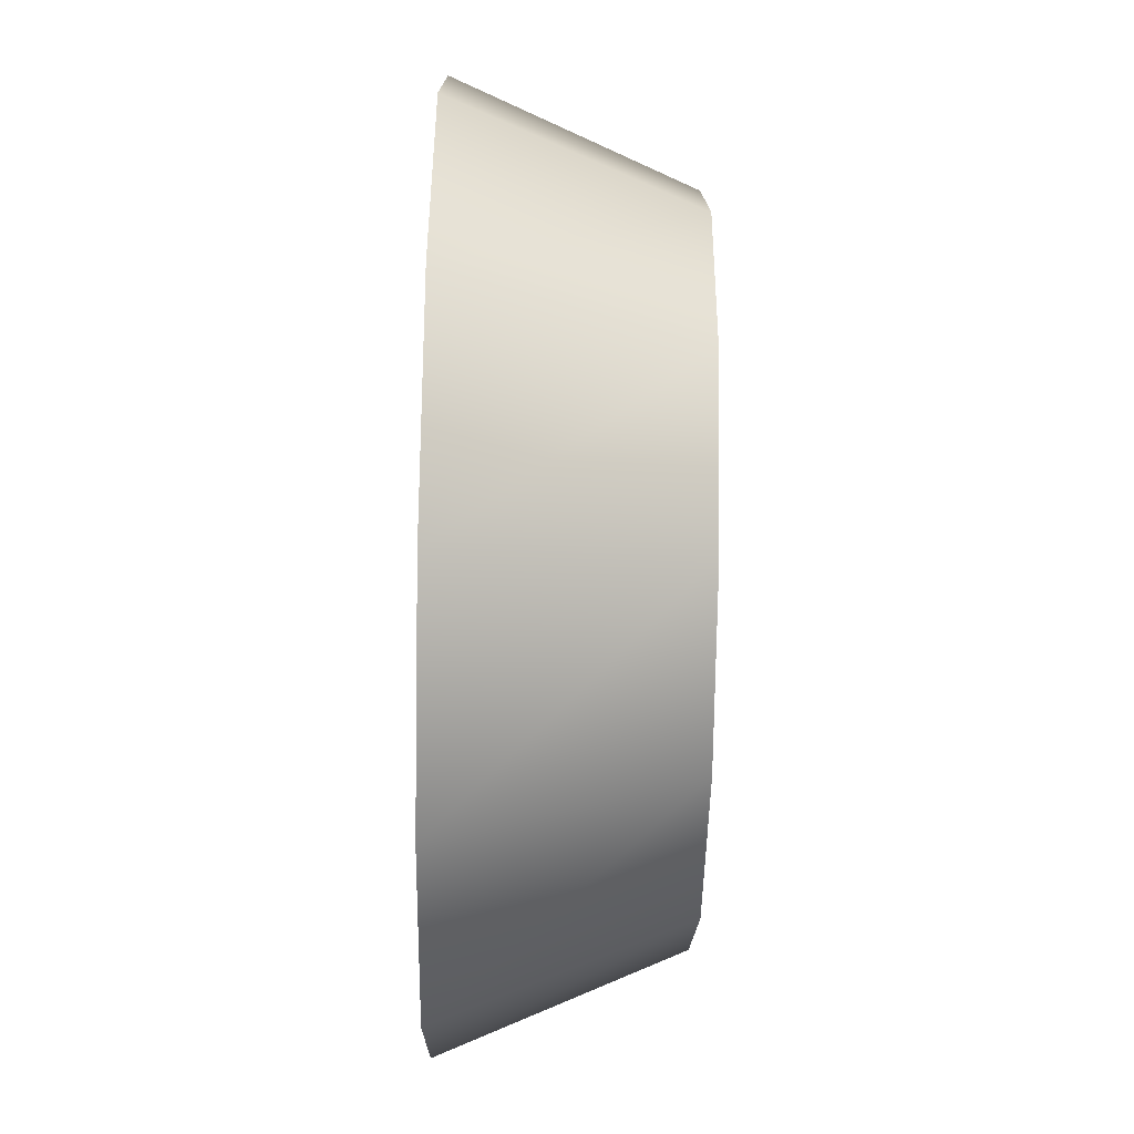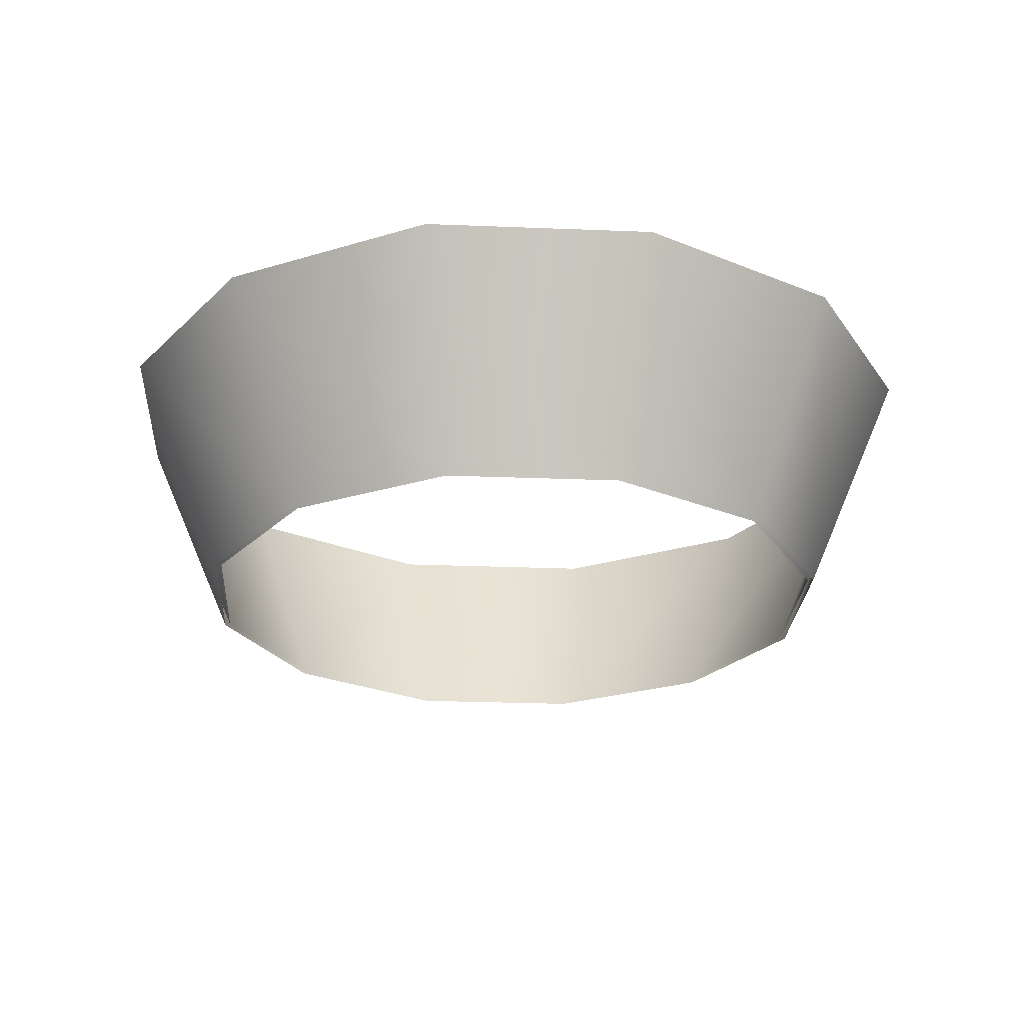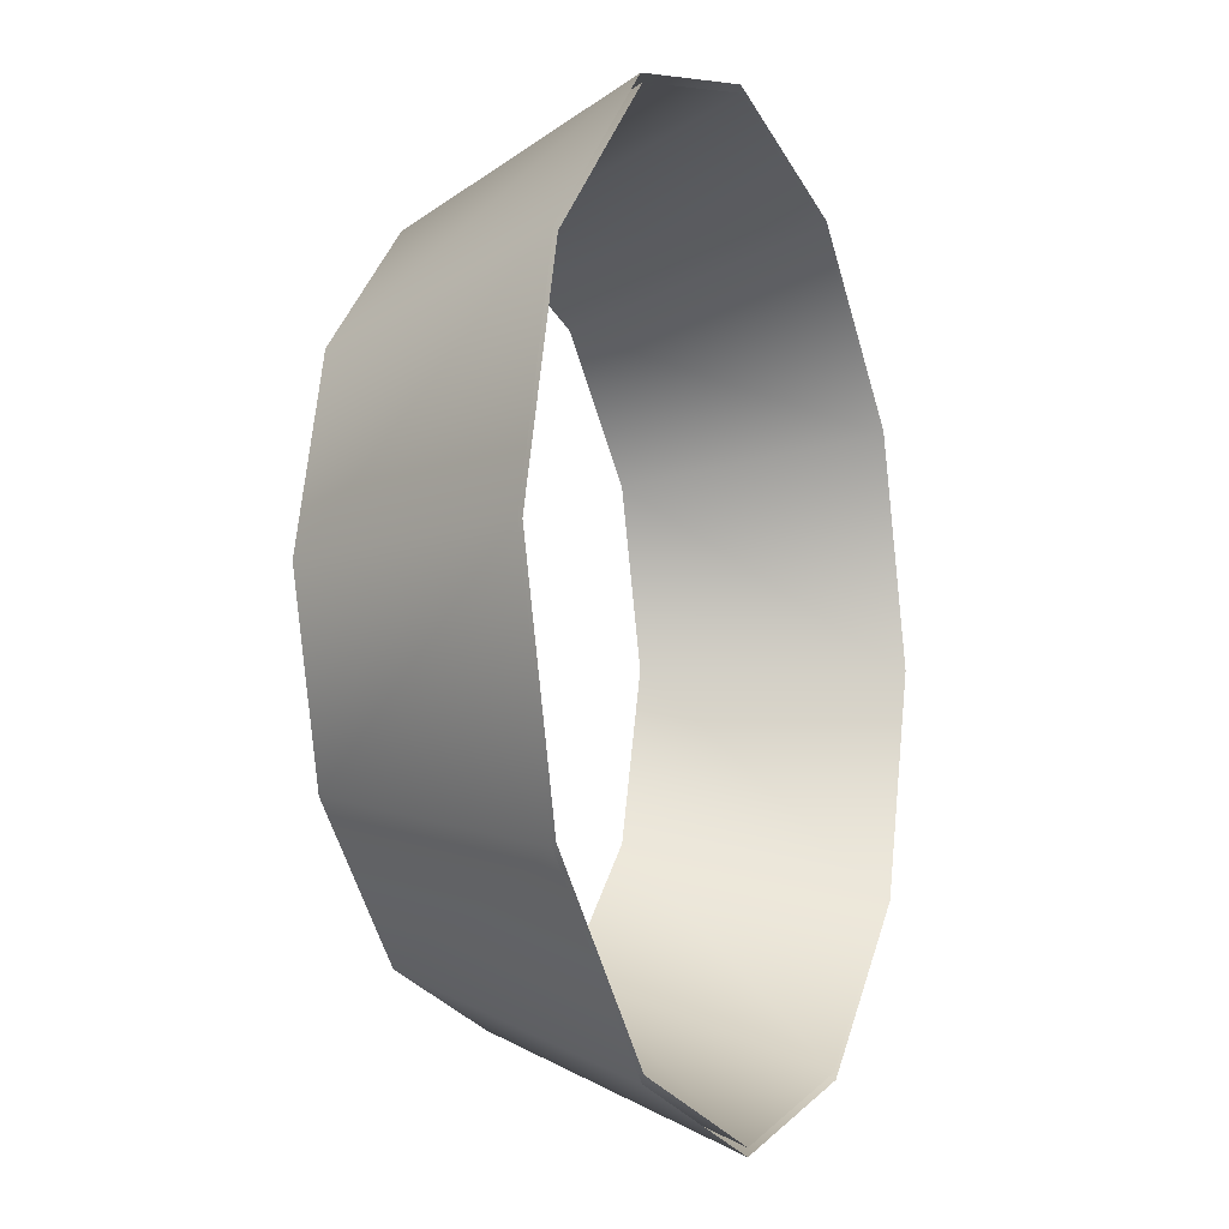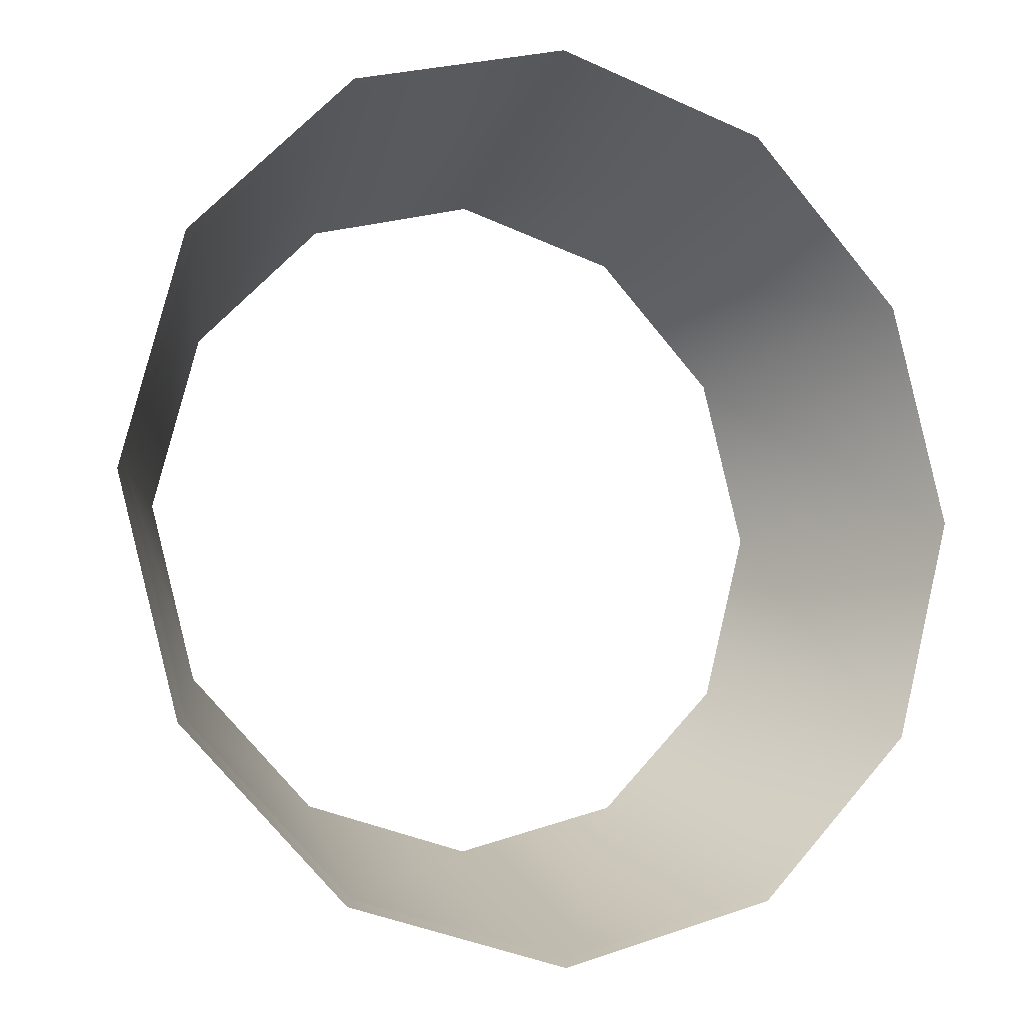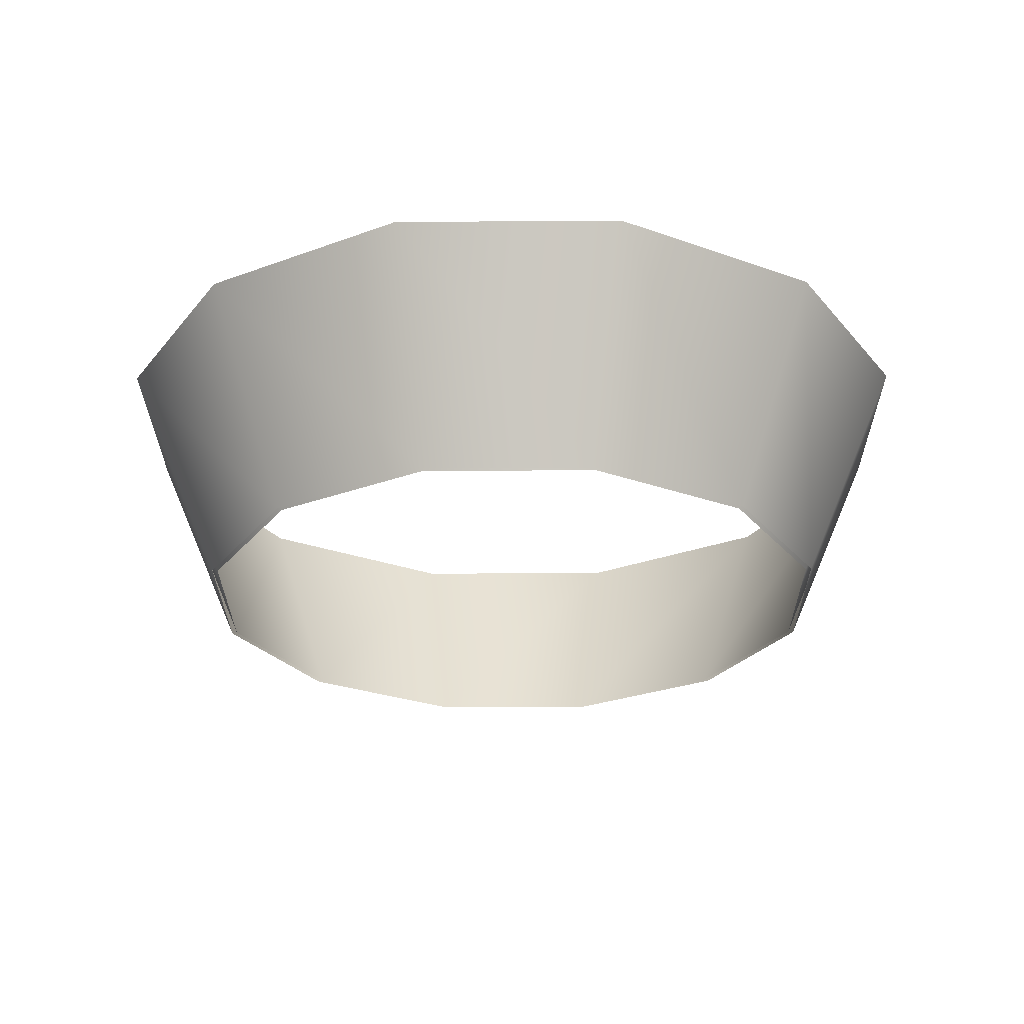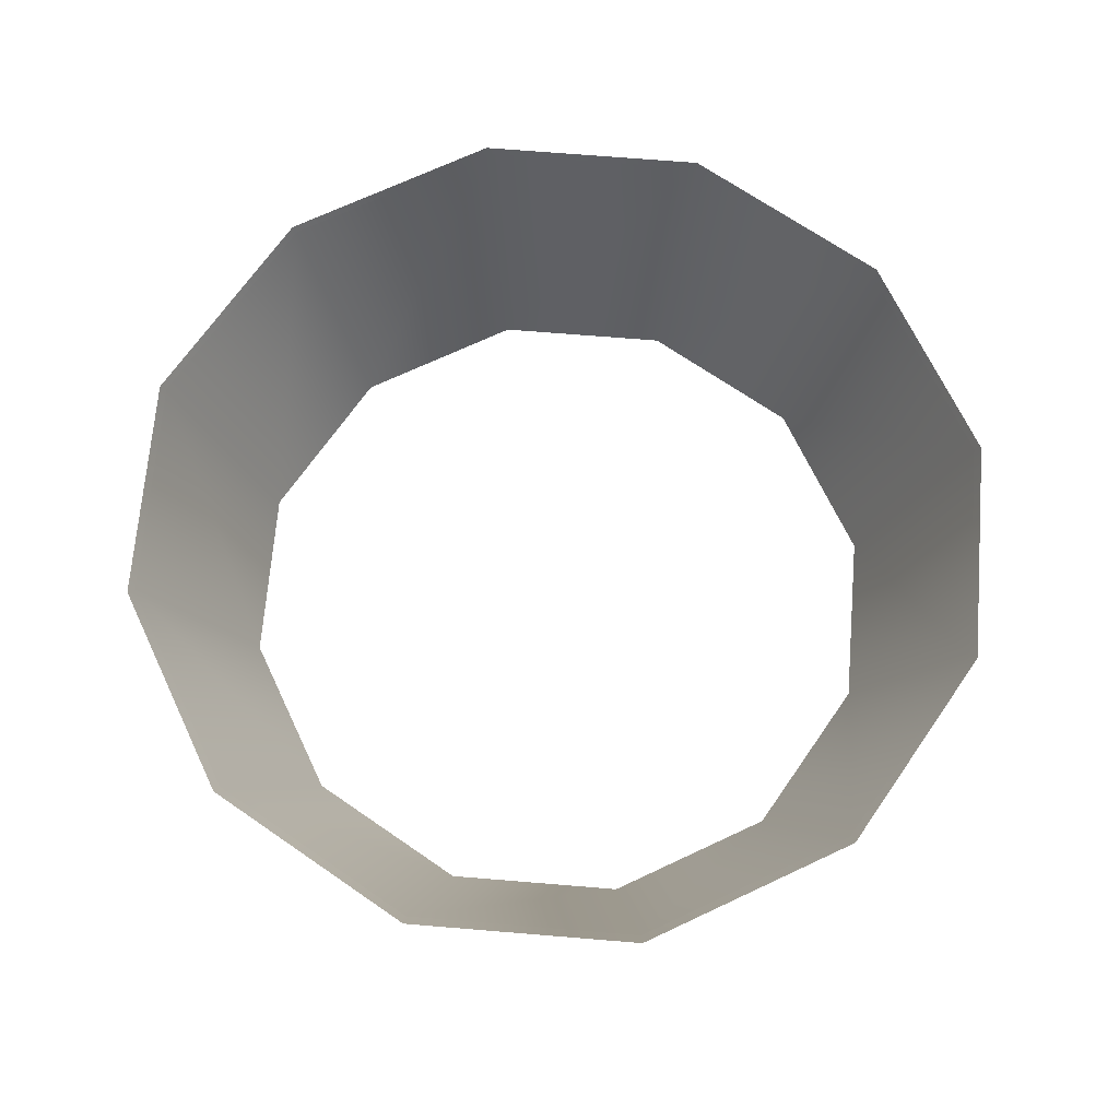
<metadata>
{"format":"obj","ext":"obj","renderer":"f3d","projection":"perspective","resolution":1024,"background":"white","views":[{"elev":-61.3,"azim":88.9,"up":"+Y"},{"elev":-25.2,"azim":-48.7,"up":"+Z"},{"elev":-8.5,"azim":-67.2,"up":"+Y"},{"elev":-7.4,"azim":-26.2,"up":"+Y"},{"elev":-26.4,"azim":-74.6,"up":"+Z"},{"elev":69.0,"azim":49.7,"up":"+Z"}]}
</metadata>
<code>
g VFX_LowCone
v -0.1787 0.3091 5.036e-08
v 0 0.357 5.816e-08
v 0 0.462 0.24
v -0.2313 0.4 0.24
v -0.3096 0.1782 2.904e-08
v -0.1787 0.3091 5.036e-08
v -0.2313 0.4 0.24
v -0.4005 0.2308 0.24
v -0.3575 -0.0005 -8.146e-11
v -0.3096 0.1782 2.904e-08
v -0.4005 0.2308 0.24
v -0.4625 -0.0005 0.24
v -0.3096 -0.1792 -2.92e-08
v -0.3575 -0.0005 -8.146e-11
v -0.4625 -0.0005 0.24
v -0.4005 -0.2318 0.24
v -0.1787 -0.3101 -5.052e-08
v -0.3096 -0.1792 -2.92e-08
v -0.4005 -0.2318 0.24
v -0.2313 -0.401 0.24
v 0 -0.358 -5.833e-08
v -0.1787 -0.3101 -5.052e-08
v -0.2313 -0.401 0.24
v 0 -0.463 0.24
v 0.1787 -0.3101 -5.052e-08
v 0 -0.358 -5.833e-08
v 0 -0.463 0.24
v 0.2313 -0.401 0.24
v 0.3096 -0.1792 -2.92e-08
v 0.1787 -0.3101 -5.052e-08
v 0.2313 -0.401 0.24
v 0.4005 -0.2318 0.24
v 0.3575 -0.0005 -8.146e-11
v 0.3096 -0.1792 -2.92e-08
v 0.4005 -0.2318 0.24
v 0.4625 -0.0005 0.24
v 0.3096 0.1782 2.904e-08
v 0.3575 -0.0005 -8.146e-11
v 0.4625 -0.0005 0.24
v 0.4005 0.2308 0.24
v 0.1787 0.3091 5.036e-08
v 0.3096 0.1782 2.904e-08
v 0.4005 0.2308 0.24
v 0.2313 0.4 0.24
v 0 0.357 5.816e-08
v 0.1787 0.3091 5.036e-08
v 0.2313 0.4 0.24
v 0 0.462 0.24
v -0.1757 0.3038 4.95e-08
v -0.2273 0.3932 0.24
v 1.358e-11 0.4541 0.24
v 1.358e-11 0.3509 5.717e-08
v -0.3043 0.1752 2.854e-08
v -0.3937 0.2268 0.24
v -0.2273 0.3932 0.24
v -0.1757 0.3038 4.95e-08
v -0.3514 -0.0005 -8.146e-11
v -0.4546 -0.0005 0.24
v -0.3937 0.2268 0.24
v -0.3043 0.1752 2.854e-08
v -0.3043 -0.1762 -2.871e-08
v -0.3937 -0.2278 0.24
v -0.4546 -0.0005 0.24
v -0.3514 -0.0005 -8.146e-11
v -0.1757 -0.3048 -4.966e-08
v -0.2273 -0.3942 0.24
v -0.3937 -0.2278 0.24
v -0.3043 -0.1762 -2.871e-08
v 1.358e-11 -0.3519 -5.733e-08
v 1.358e-11 -0.4551 0.24
v -0.2273 -0.3942 0.24
v -0.1757 -0.3048 -4.966e-08
v 0.1757 -0.3048 -4.966e-08
v 0.2273 -0.3942 0.24
v 1.358e-11 -0.4551 0.24
v 1.358e-11 -0.3519 -5.733e-08
v 0.3043 -0.1762 -2.871e-08
v 0.3937 -0.2278 0.24
v 0.2273 -0.3942 0.24
v 0.1757 -0.3048 -4.966e-08
v 0.3514 -0.0005 -8.146e-11
v 0.4546 -0.0005 0.24
v 0.3937 -0.2278 0.24
v 0.3043 -0.1762 -2.871e-08
v 0.3043 0.1752 2.854e-08
v 0.3937 0.2268 0.24
v 0.4546 -0.0005 0.24
v 0.3514 -0.0005 -8.146e-11
v 0.1757 0.3038 4.95e-08
v 0.2273 0.3932 0.24
v 0.3937 0.2268 0.24
v 0.3043 0.1752 2.854e-08
v 1.358e-11 0.3509 5.717e-08
v 1.358e-11 0.4541 0.24
v 0.2273 0.3932 0.24
v 0.1757 0.3038 4.95e-08
g VFX_LowCone_0
f 3 2 1
f 4 3 1
f 7 6 5
f 8 7 5
f 11 10 9
f 12 11 9
f 15 14 13
f 16 15 13
f 19 18 17
f 20 19 17
f 23 22 21
f 24 23 21
f 27 26 25
f 28 27 25
f 31 30 29
f 32 31 29
f 35 34 33
f 36 35 33
f 39 38 37
f 40 39 37
f 43 42 41
f 44 43 41
f 47 46 45
f 48 47 45
f 51 50 49
f 52 51 49
f 55 54 53
f 56 55 53
f 59 58 57
f 60 59 57
f 63 62 61
f 64 63 61
f 67 66 65
f 68 67 65
f 71 70 69
f 72 71 69
f 75 74 73
f 76 75 73
f 79 78 77
f 80 79 77
f 83 82 81
f 84 83 81
f 87 86 85
f 88 87 85
f 91 90 89
f 92 91 89
f 95 94 93
f 96 95 93

</code>
